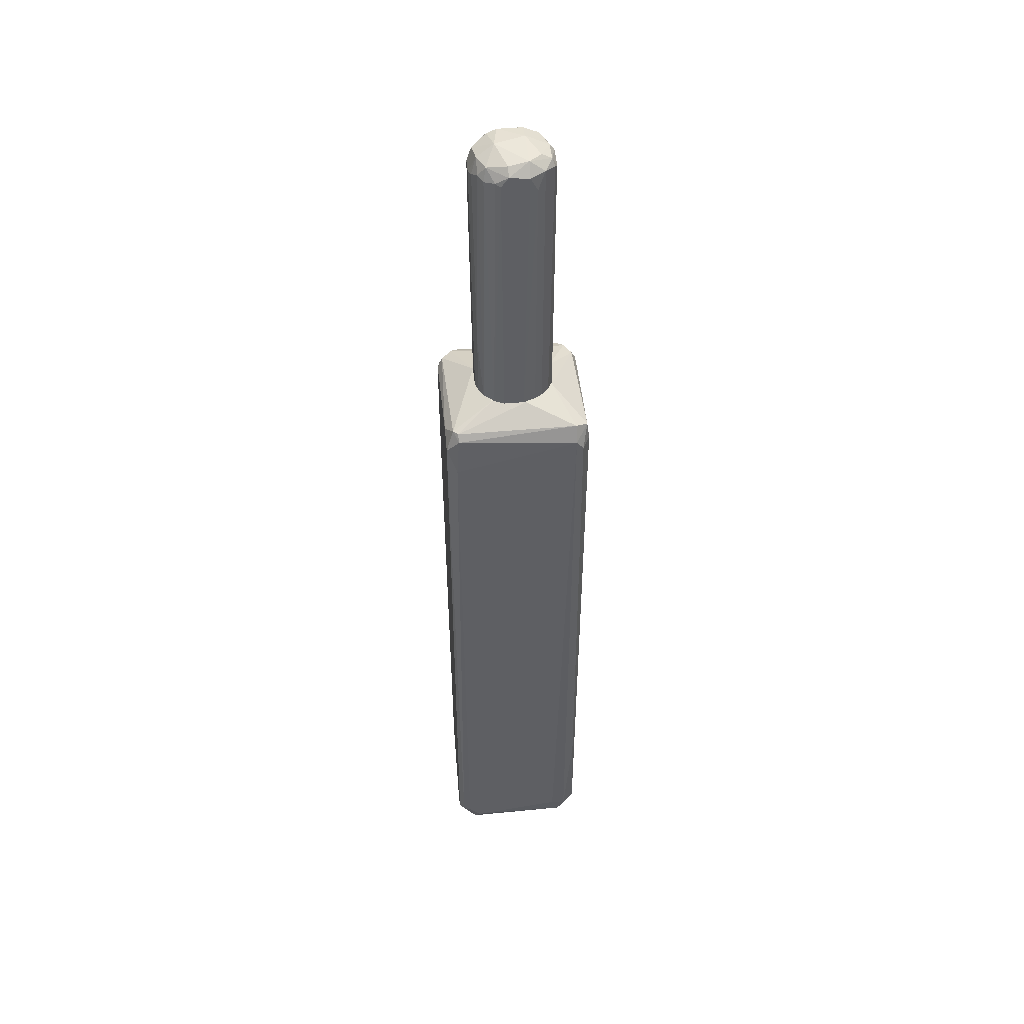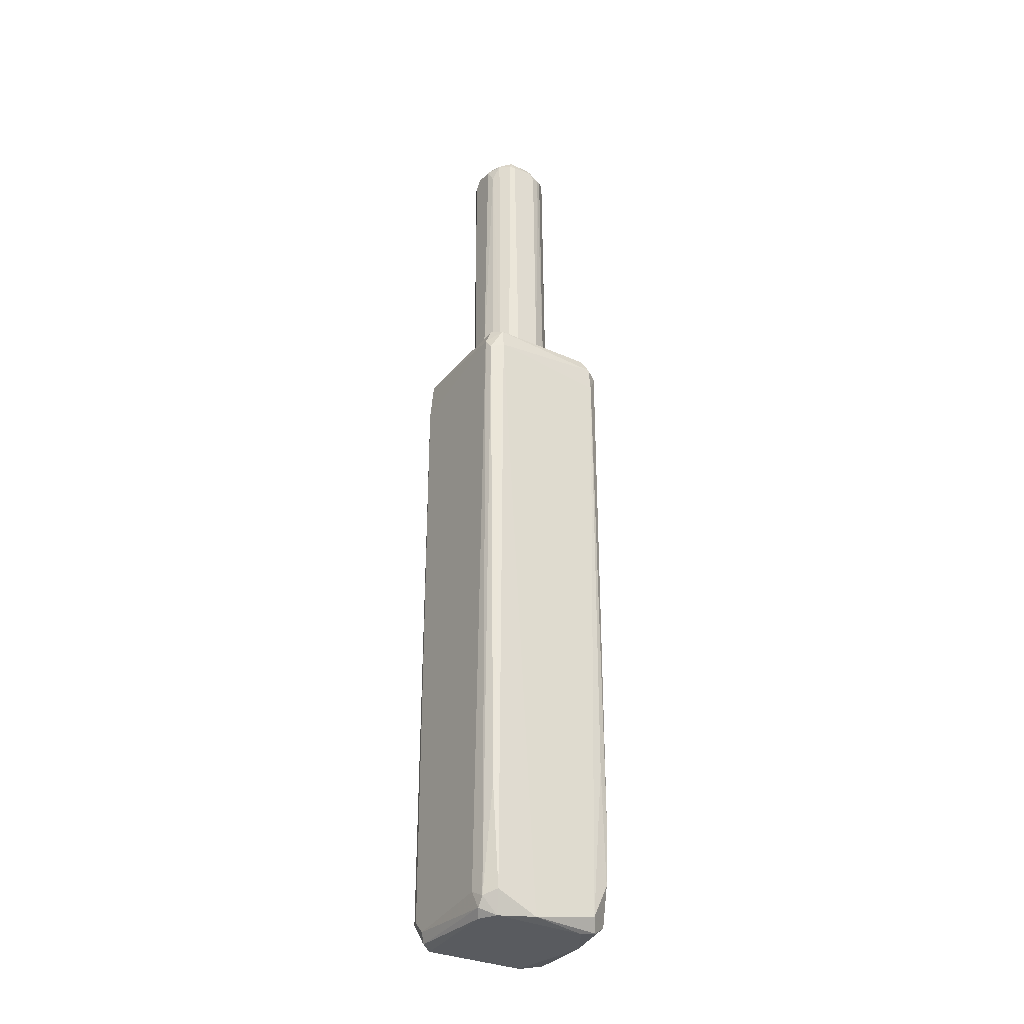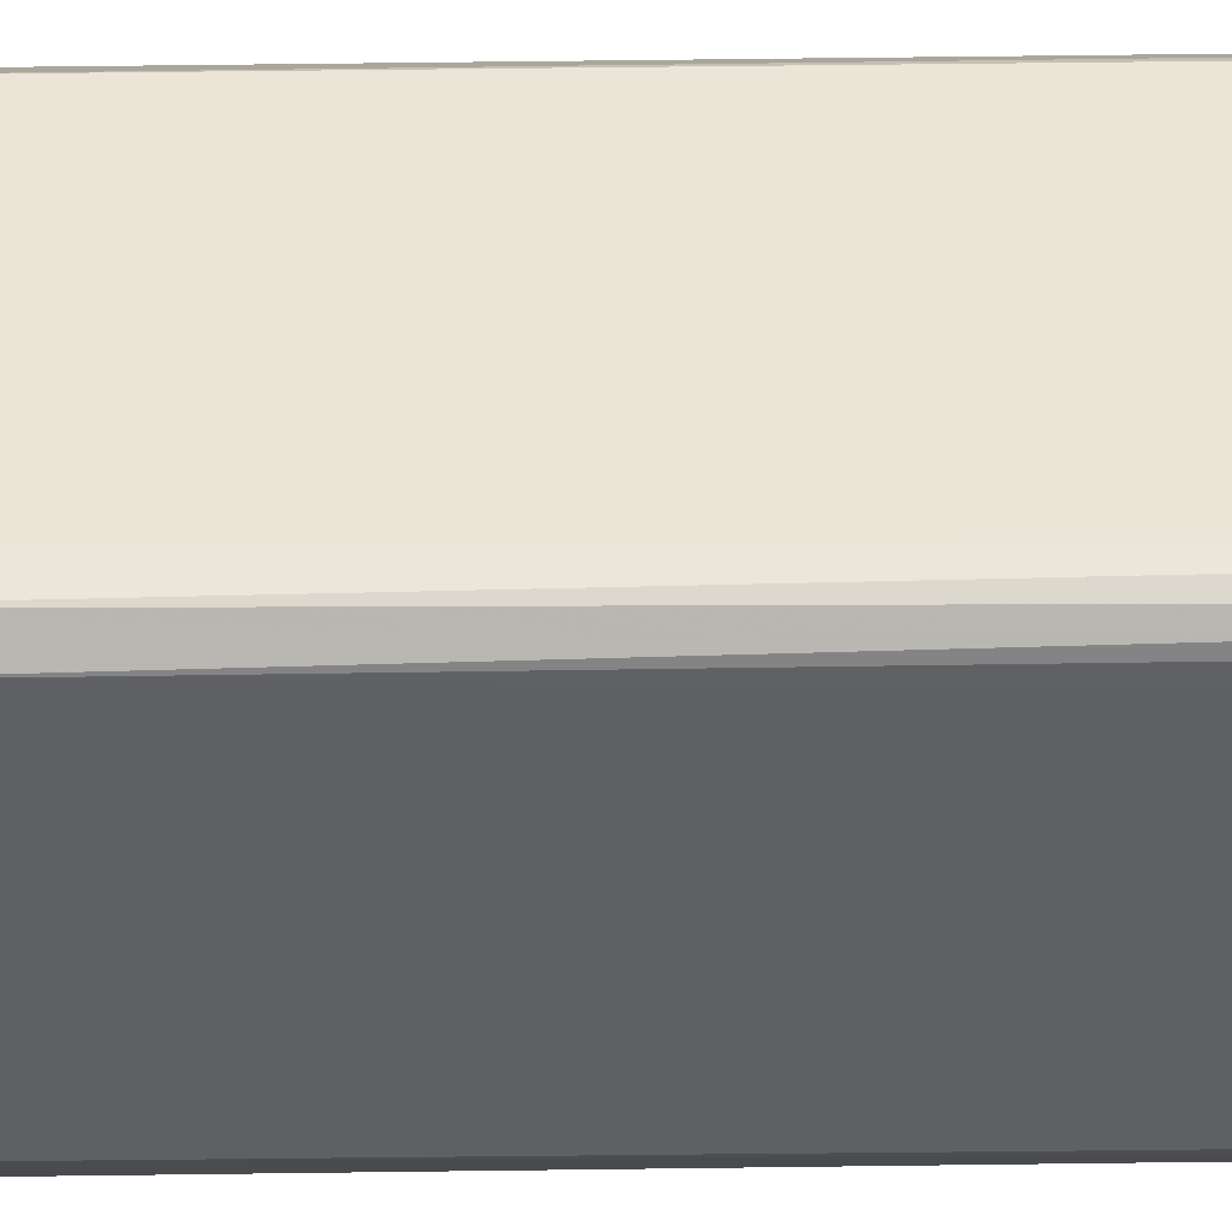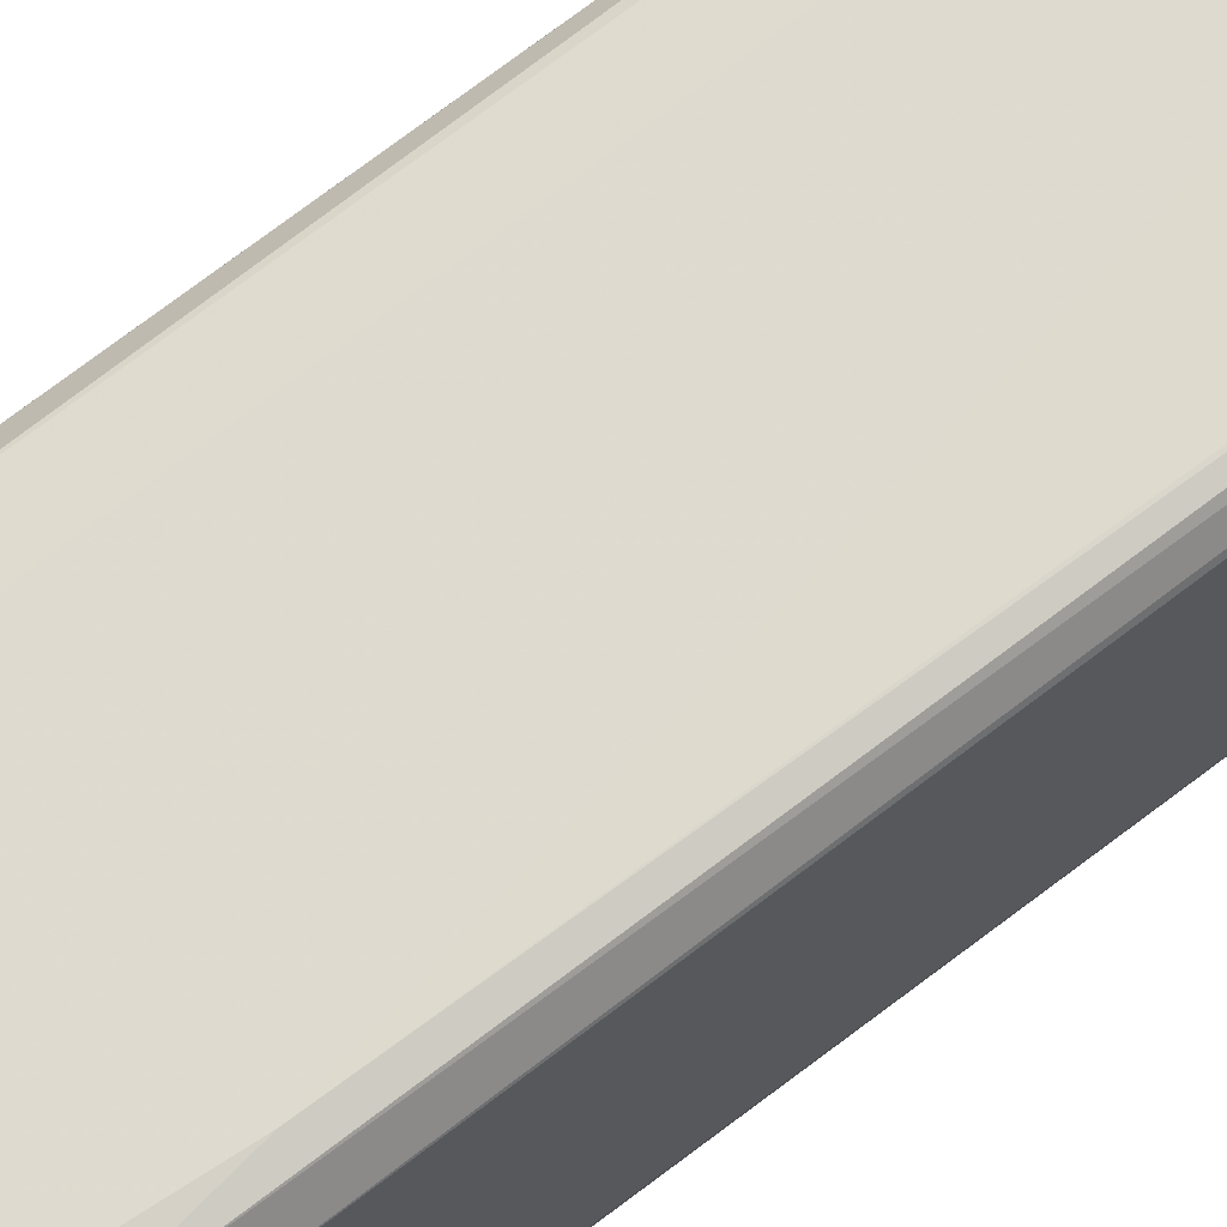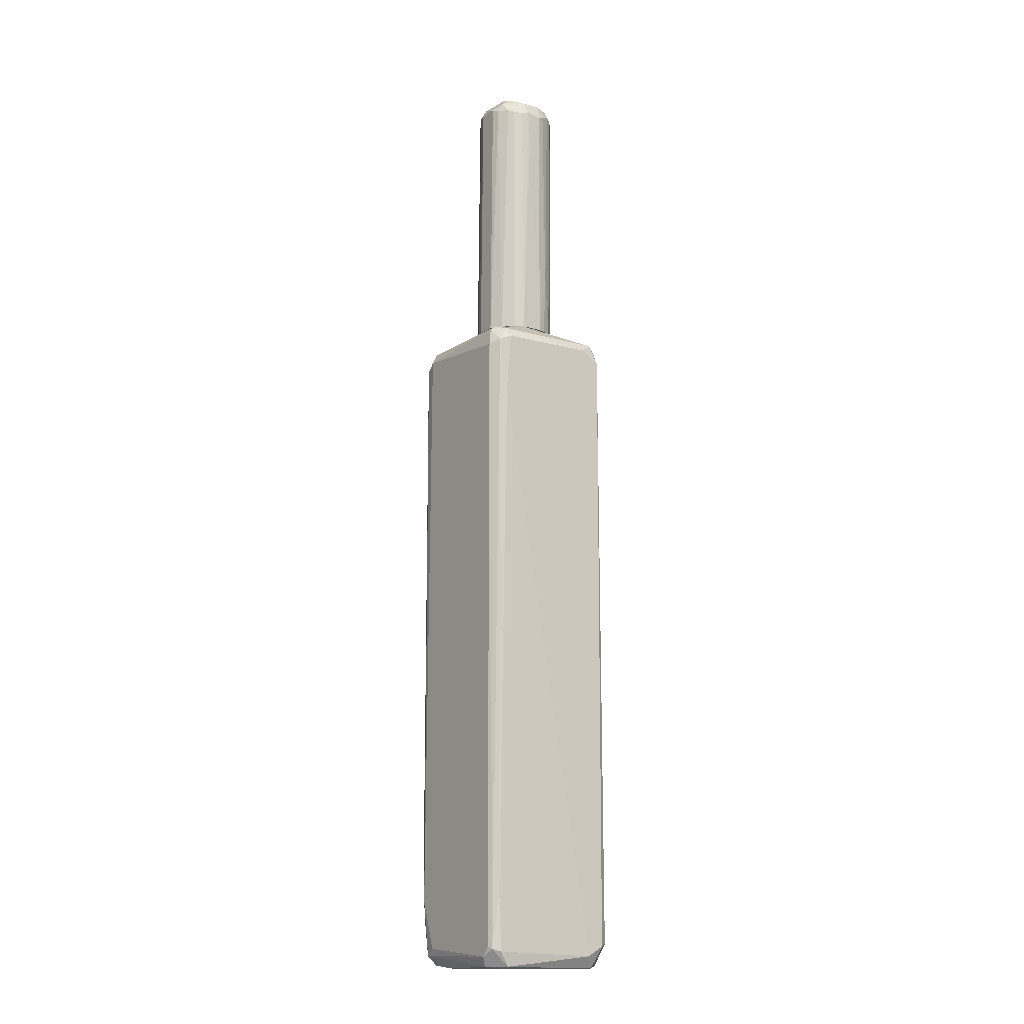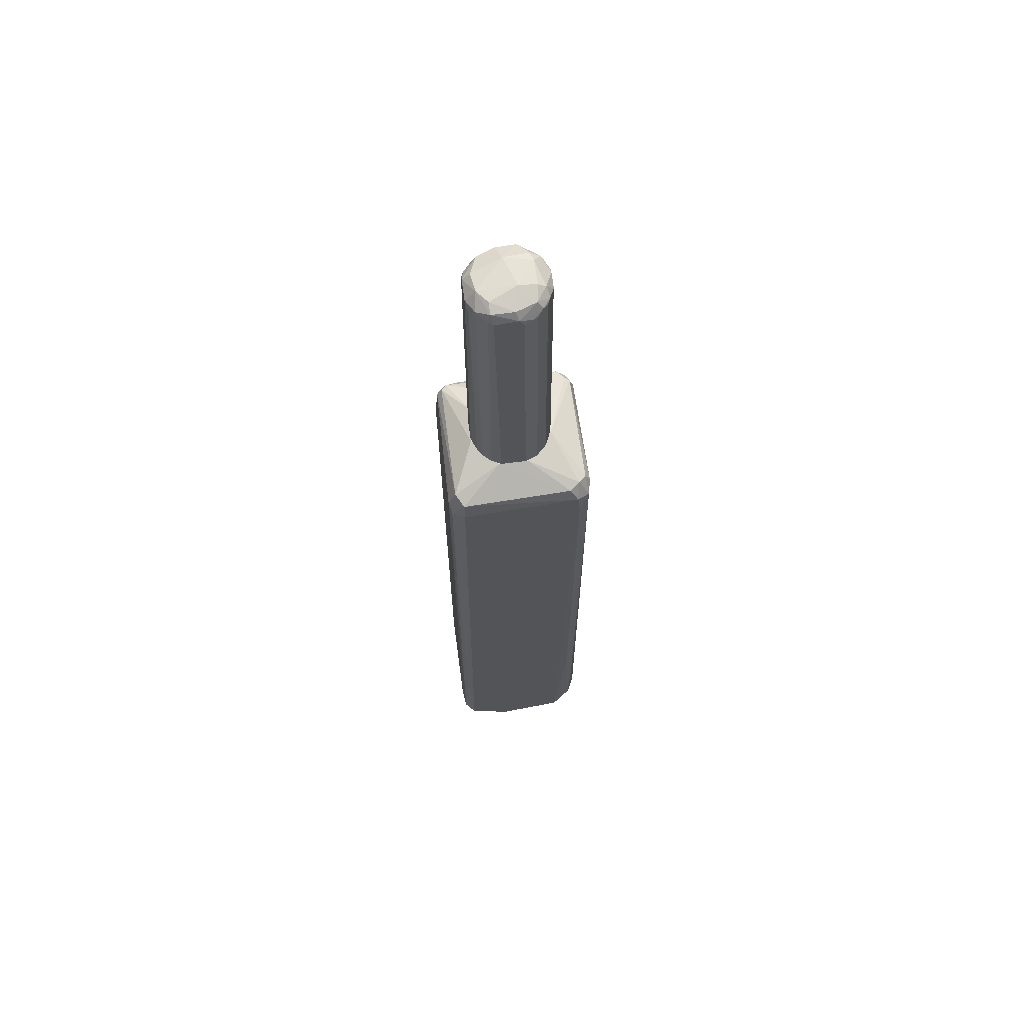
<metadata>
{"format":"obj","ext":"obj","renderer":"f3d","projection":"perspective","resolution":1024,"background":"white","views":[{"elev":46.3,"azim":84.0,"up":"+Y"},{"elev":-32.2,"azim":147.6,"up":"+Y"},{"elev":-45.1,"azim":-89.2,"up":"+Z"},{"elev":70.6,"azim":-127.7,"up":"+Z"},{"elev":-13.9,"azim":-34.8,"up":"+Y"},{"elev":65.4,"azim":172.4,"up":"+Y"}]}
</metadata>
<code>
o convex_0
v -0.108 -0.9516 -0.1213
v 0.08844 0.3516 0.1423
v 0.1268 0.3277 0.1422
v 0.1124 0.3612 -0.1404
v 0.1412 -0.9324 0.09433
v -0.1416 0.3276 0.1183
v -0.1224 -0.9228 0.1374
v -0.1368 0.3324 -0.1309
v 0.1172 -0.9132 -0.1404
v 0.1412 0.3372 -0.1165
v -0.1416 -0.918 -0.08296
v 0.122 -0.9132 0.1422
v -0.1032 0.3468 0.1422
v -0.1176 -0.6258 -0.1404
v -0.07446 0.4043 -0.02066
v 0.1363 -0.942 -0.1021
v -0.1416 -0.9324 0.1039
v -0.1128 0.342 -0.1452
v 0.1412 0.2798 0.1231
v 0.1076 -0.9565 0.123
v 0.07405 0.4043 0.04638
v -0.1416 0.3469 -0.1069
v -0.1272 -0.8605 -0.1356
v 0.1124 0.3229 -0.1452
v -0.09364 -0.9565 0.1183
v 0.03572 -0.9516 -0.1405
v 0.03572 0.4043 -0.07815
v -0.1224 0.3707 0.1135
v 0.1412 -0.9084 -0.08775
v 0.1268 0.3707 0.1183
v 0.1363 -0.9086 0.1327
v -0.1416 -0.8223 -0.1165
v 0.1076 -0.9565 -0.1213
v -0.1176 0.3707 -0.1213
v -0.02655 0.4043 0.07514
v -0.09364 -0.9276 -0.1404
v 0.1268 0.3707 -0.1165
v -0.1272 0.3373 0.1374
v -0.1368 -0.918 0.1279
v 0.1363 0.318 -0.1309
v 0.1363 -0.9228 -0.1165
v -0.1224 -0.9565 -0.04461
v 0.08844 -0.9324 0.1423
v -0.1128 0.227 0.1422
v -0.108 0.3659 0.1326
v 0.08365 0.4043 -0.02066
v 0.1363 0.3564 0.1183
v -0.1176 0.294 -0.1452
v -0.132 -0.7264 -0.1357
v -0.1032 -0.9516 0.1326
v 0.1172 0.3707 0.1278
v 0.1316 -0.9516 0.1039
v -0.1368 -0.9324 -0.1069
v 0.1412 -0.9084 0.1183
v 0.1268 -0.7072 -0.1356
v -0.132 0.3661 0.1087
v -0.09843 0.3659 -0.1356
v -0.02176 0.4043 -0.07815
v -0.132 -0.9517 0.0943
v -0.132 0.3661 -0.1069
v -0.1416 -0.9134 0.1183
v -0.07928 -0.9565 -0.1165
v -0.1272 -0.8077 0.1374
v 0.1268 -0.9565 -0.08772
f 52 20 64
f 6 11 17
f 5 10 19
f 11 6 22
f 18 4 24
f 24 9 26
f 15 21 27
f 10 5 29
f 5 16 29
f 3 12 31
f 19 3 31
f 12 20 31
f 11 22 32
f 22 8 32
f 20 25 33
f 26 9 33
f 18 8 34
f 21 15 35
f 15 28 35
f 23 14 36
f 26 1 36
f 10 4 37
f 4 27 37
f 38 6 39
f 4 10 40
f 24 4 40
f 10 29 41
f 29 16 41
f 33 9 41
f 16 33 41
f 40 10 41
f 33 25 42
f 3 2 43
f 12 3 43
f 20 12 43
f 2 13 44
f 13 38 44
f 43 2 44
f 7 43 44
f 13 2 45
f 35 28 45
f 38 13 45
f 27 21 46
f 21 30 46
f 37 27 46
f 30 37 46
f 19 10 47
f 3 19 47
f 10 37 47
f 37 30 47
f 8 18 48
f 18 24 48
f 24 26 48
f 36 14 48
f 26 36 48
f 14 23 49
f 32 8 49
f 23 32 49
f 8 48 49
f 48 14 49
f 25 20 50
f 7 39 50
f 43 7 50
f 20 43 50
f 2 3 51
f 30 21 51
f 21 35 51
f 45 2 51
f 35 45 51
f 3 47 51
f 47 30 51
f 16 5 52
f 5 31 52
f 31 20 52
f 17 11 53
f 11 32 53
f 32 23 53
f 36 1 53
f 23 36 53
f 1 42 53
f 5 19 54
f 31 5 54
f 19 31 54
f 9 24 55
f 24 40 55
f 41 9 55
f 40 41 55
f 22 6 56
f 28 15 56
f 6 38 56
f 45 28 56
f 38 45 56
f 4 18 57
f 27 4 57
f 18 34 57
f 57 34 58
f 15 27 58
f 34 15 58
f 27 57 58
f 39 17 59
f 42 25 59
f 25 50 59
f 50 39 59
f 17 53 59
f 53 42 59
f 8 22 60
f 34 8 60
f 15 34 60
f 22 56 60
f 56 15 60
f 6 17 61
f 17 39 61
f 39 6 61
f 1 26 62
f 26 33 62
f 42 1 62
f 33 42 62
f 39 7 63
f 38 39 63
f 7 44 63
f 44 38 63
f 33 16 64
f 20 33 64
f 16 52 64
o convex_1
v 0.08366 0.9363 -0.02546
v -0.07448 0.4044 -0.01588
v -0.07448 0.4044 0.02244
v 0.08366 0.4044 0.02244
v -0.01218 0.9172 0.07996
v -0.02656 0.9268 -0.07338
v 0.03093 0.4044 -0.07818
v -0.06968 0.9315 0.01284
v -0.02176 0.4044 0.07516
v 0.06448 0.922 0.05598
v 0.0501 0.9363 -0.07338
v 0.03573 0.4044 0.07036
v -0.04092 0.4044 -0.06858
v 0.07406 0.4044 -0.03984
v -0.0601 0.9363 -0.03984
v 0.01177 0.9651 0.03202
v -0.05052 0.922 0.05598
v 0.08366 0.922 0.02722
v 0.01655 0.9124 0.07996
v -0.002596 0.9363 -0.07818
v -0.04092 0.4044 0.06556
v -0.01698 0.4044 -0.07818
v 0.07406 0.4044 0.04162
v 0.04531 0.9603 -0.04942
v -0.04092 0.9603 -0.02546
v -0.0601 0.4044 -0.04942
v 0.08366 0.4044 -0.01588
v 0.06928 0.9555 0.01284
v 0.0501 0.4044 -0.06858
v 0.06928 0.9411 -0.05422
v -0.03614 0.9555 0.04162
v -0.04572 0.9363 -0.059
v -0.06968 0.9268 -0.01588
v -0.06489 0.922 0.03682
v 0.02135 0.9459 0.06556
v -0.0601 0.4044 0.04639
v 0.04053 0.9315 -0.07818
v -0.02656 0.9124 0.07516
v 0.02135 0.4044 0.07516
v 0.04053 0.5291 0.07036
v 0.0549 0.4044 0.06076
v 0.0501 0.9268 0.06556
v 0.07886 0.9076 -0.03984
v 0.002187 0.9508 -0.06858
v 0.06448 0.4044 -0.05422
v -0.01698 0.9411 0.07036
v 0.06448 0.9603 -0.02546
v -0.06968 0.4093 -0.03026
v 0.0549 0.9459 0.05118
v -0.007395 0.9651 -0.02546
v 0.07886 0.9268 0.03682
v -0.04092 0.9603 0.02244
v -0.06968 0.9268 0.02244
v -0.04092 0.9172 0.06556
v -0.03614 0.9268 -0.06858
v -0.0553 0.9315 -0.04942
v -0.007395 0.8453 0.07996
v -0.01218 0.922 -0.07818
v -0.0553 0.9411 0.04162
v 0.08366 0.9411 0.01284
v 0.03093 0.9172 0.07516
v 0.04531 0.9508 -0.06858
v -0.0553 0.9508 -0.02546
v -0.03614 0.9508 -0.05422
f 79 127 128
f 67 66 68
f 68 66 71
f 66 67 72
f 67 68 73
f 73 68 76
f 71 66 77
f 68 71 78
f 68 65 82
f 67 73 85
f 77 70 86
f 71 77 86
f 84 71 86
f 76 68 87
f 68 82 87
f 77 66 90
f 65 68 91
f 68 78 91
f 78 71 93
f 84 70 96
f 77 90 96
f 66 72 97
f 67 85 100
f 85 81 100
f 98 67 100
f 81 98 100
f 71 84 101
f 93 71 101
f 75 93 101
f 73 69 102
f 85 73 102
f 73 76 103
f 83 103 104
f 103 76 104
f 76 87 105
f 87 74 105
f 104 76 105
f 104 105 106
f 105 74 106
f 65 91 107
f 91 78 107
f 94 65 107
f 93 75 109
f 78 93 109
f 75 94 109
f 107 78 109
f 94 107 109
f 69 83 110
f 80 95 110
f 83 99 110
f 99 80 110
f 102 69 110
f 80 92 111
f 65 94 111
f 90 66 112
f 79 90 112
f 66 97 112
f 97 79 112
f 92 80 113
f 80 99 113
f 106 74 113
f 99 106 113
f 88 108 114
f 80 111 114
f 111 88 114
f 74 87 115
f 87 82 115
f 113 74 115
f 95 80 116
f 80 114 116
f 114 89 116
f 72 67 117
f 67 98 117
f 81 85 118
f 85 102 118
f 110 81 118
f 102 110 118
f 70 77 119
f 96 70 119
f 77 96 119
f 90 79 120
f 79 96 120
f 96 90 120
f 69 73 121
f 83 69 121
f 73 103 121
f 103 83 121
f 70 84 122
f 86 70 122
f 84 86 122
f 98 81 123
f 110 95 123
f 81 110 123
f 116 72 123
f 95 116 123
f 72 117 123
f 117 98 123
f 82 65 124
f 111 92 124
f 65 111 124
f 92 113 124
f 115 82 124
f 113 115 124
f 99 83 125
f 83 104 125
f 104 106 125
f 106 99 125
f 94 75 126
f 101 84 126
f 75 101 126
f 108 88 126
f 84 108 126
f 88 111 126
f 111 94 126
f 97 72 127
f 79 97 127
f 72 116 127
f 116 89 127
f 84 96 128
f 96 79 128
f 108 84 128
f 89 114 128
f 114 108 128
f 127 89 128

</code>
